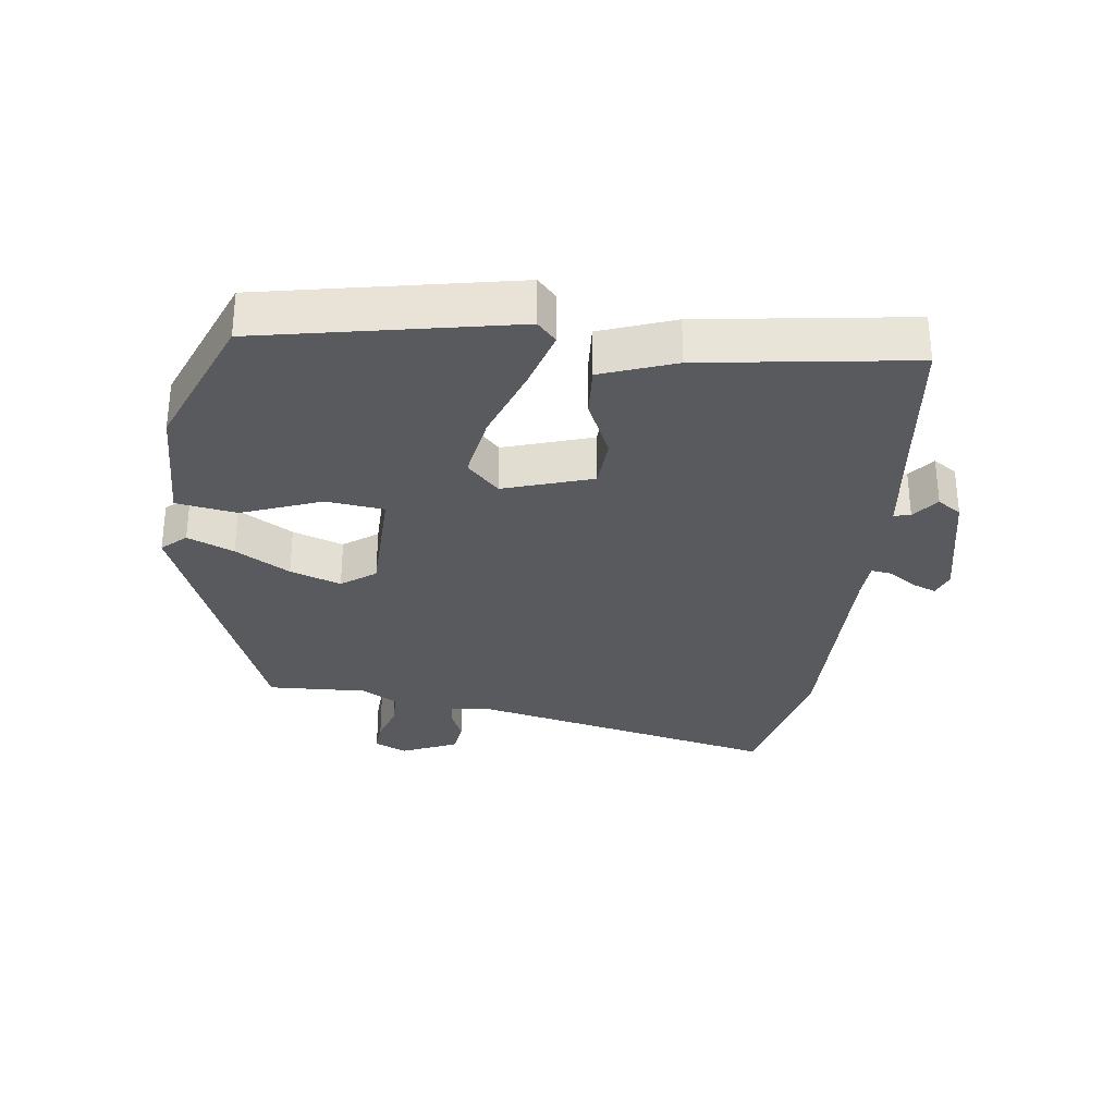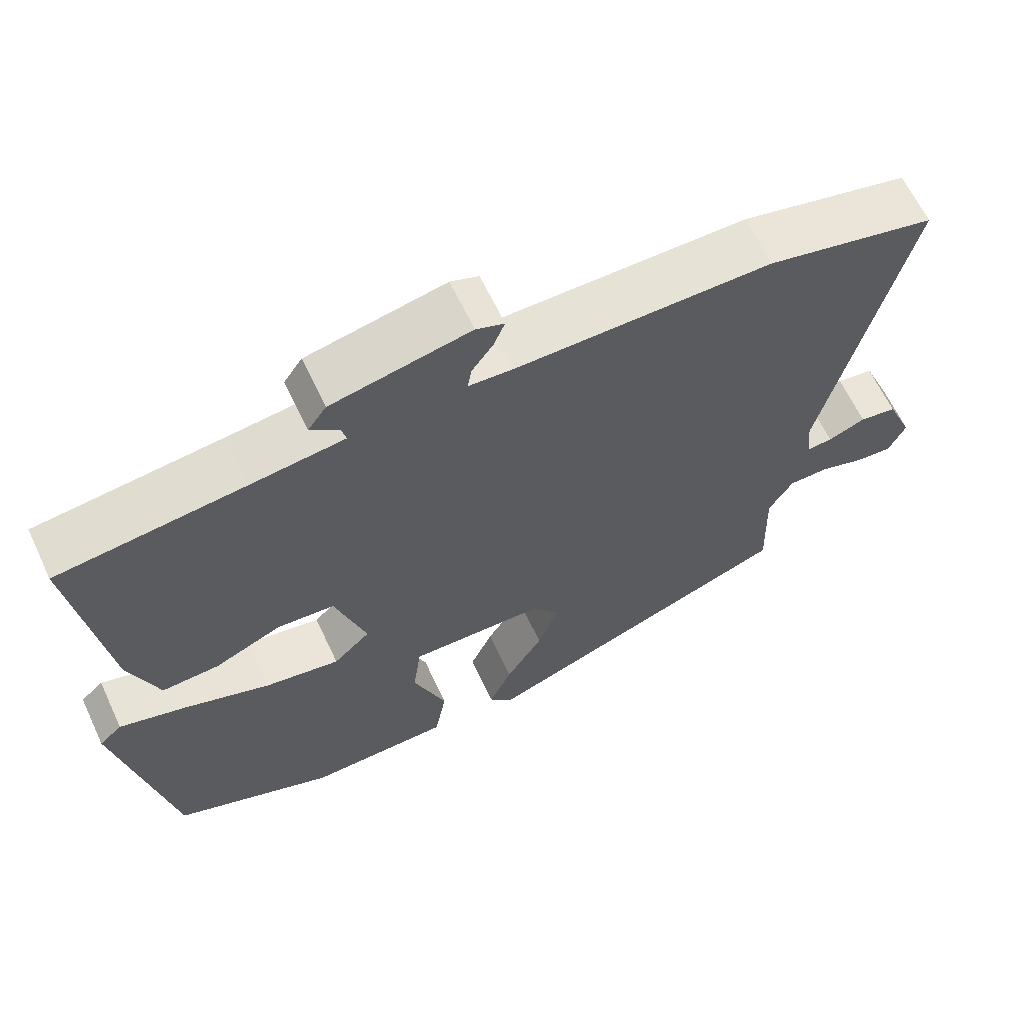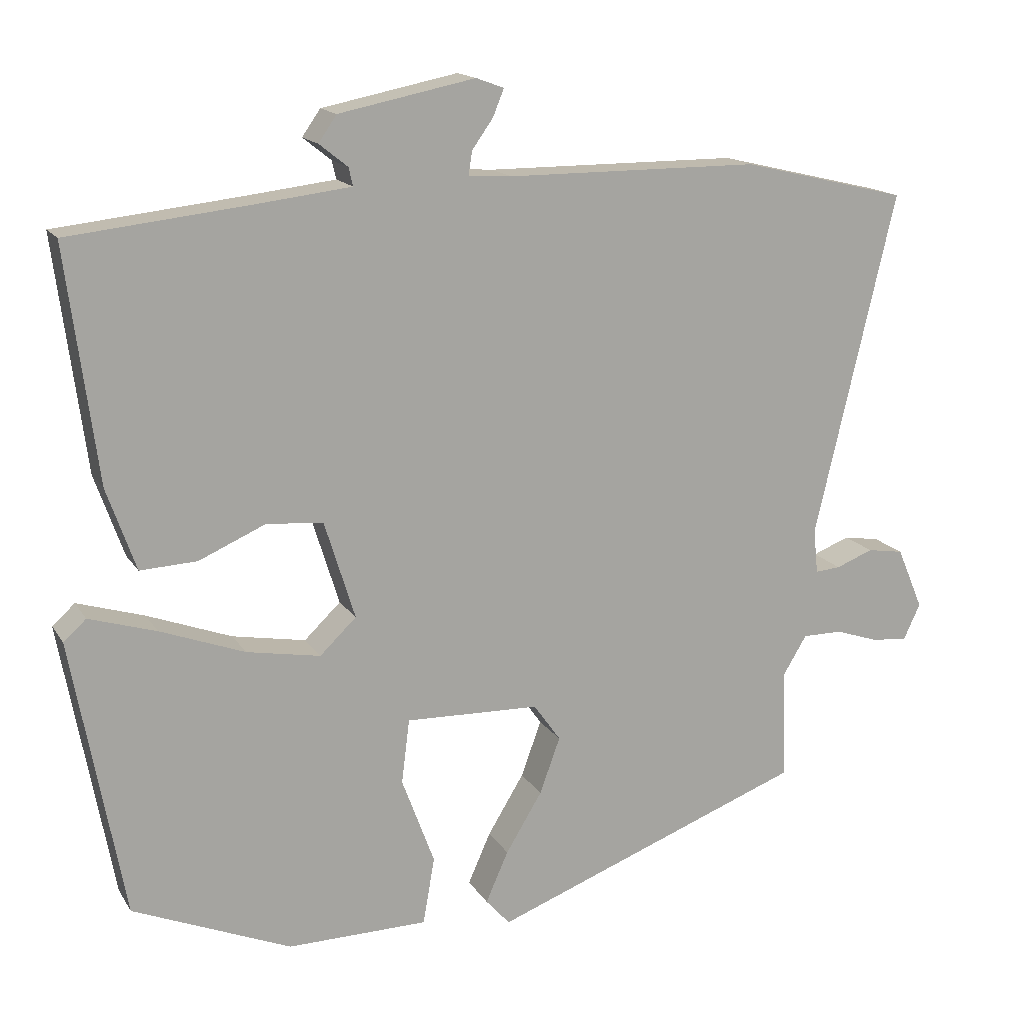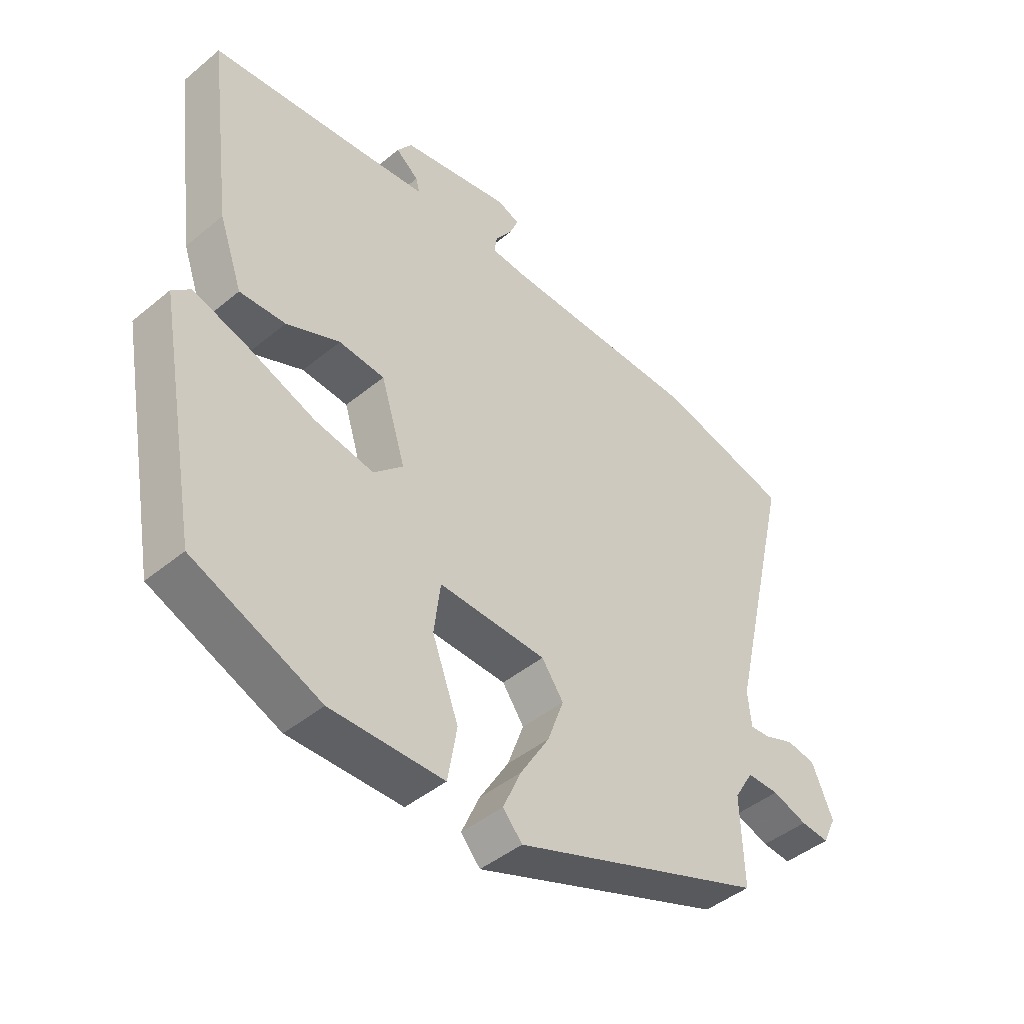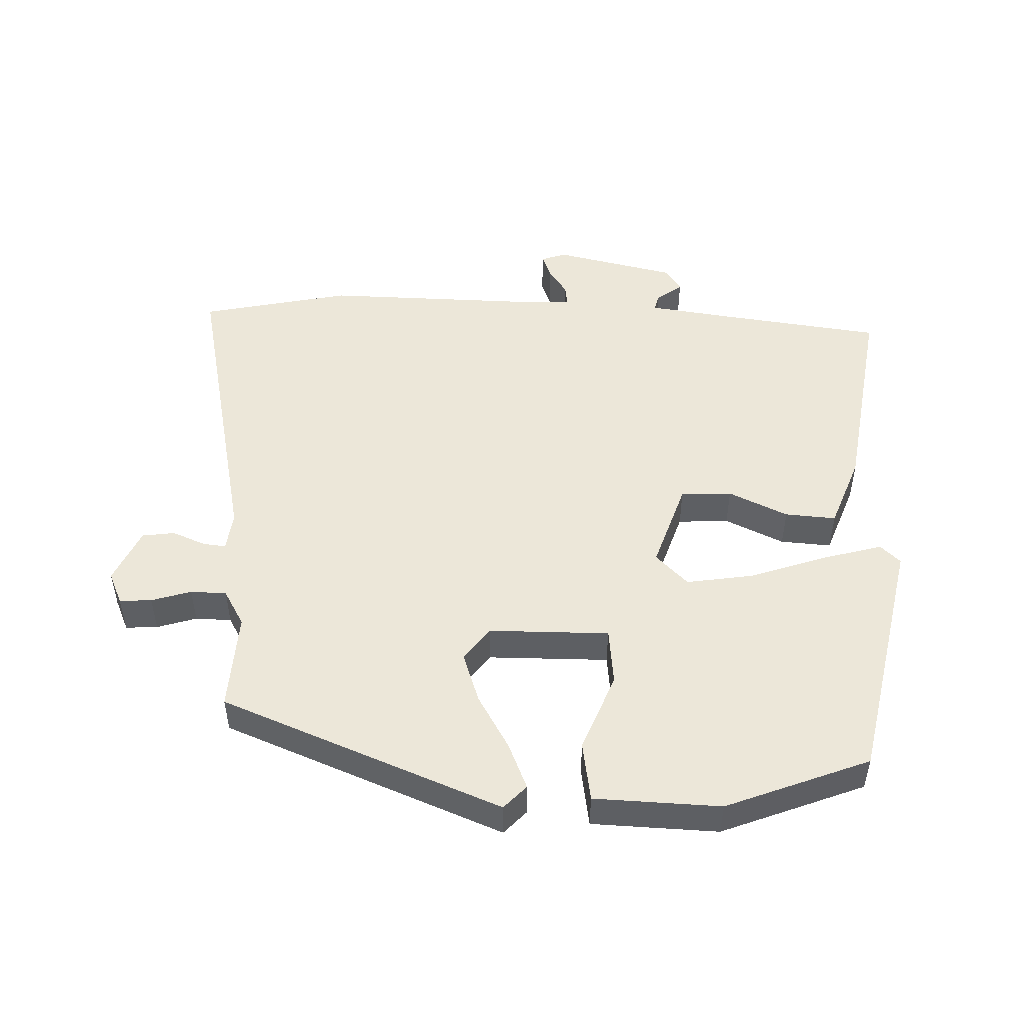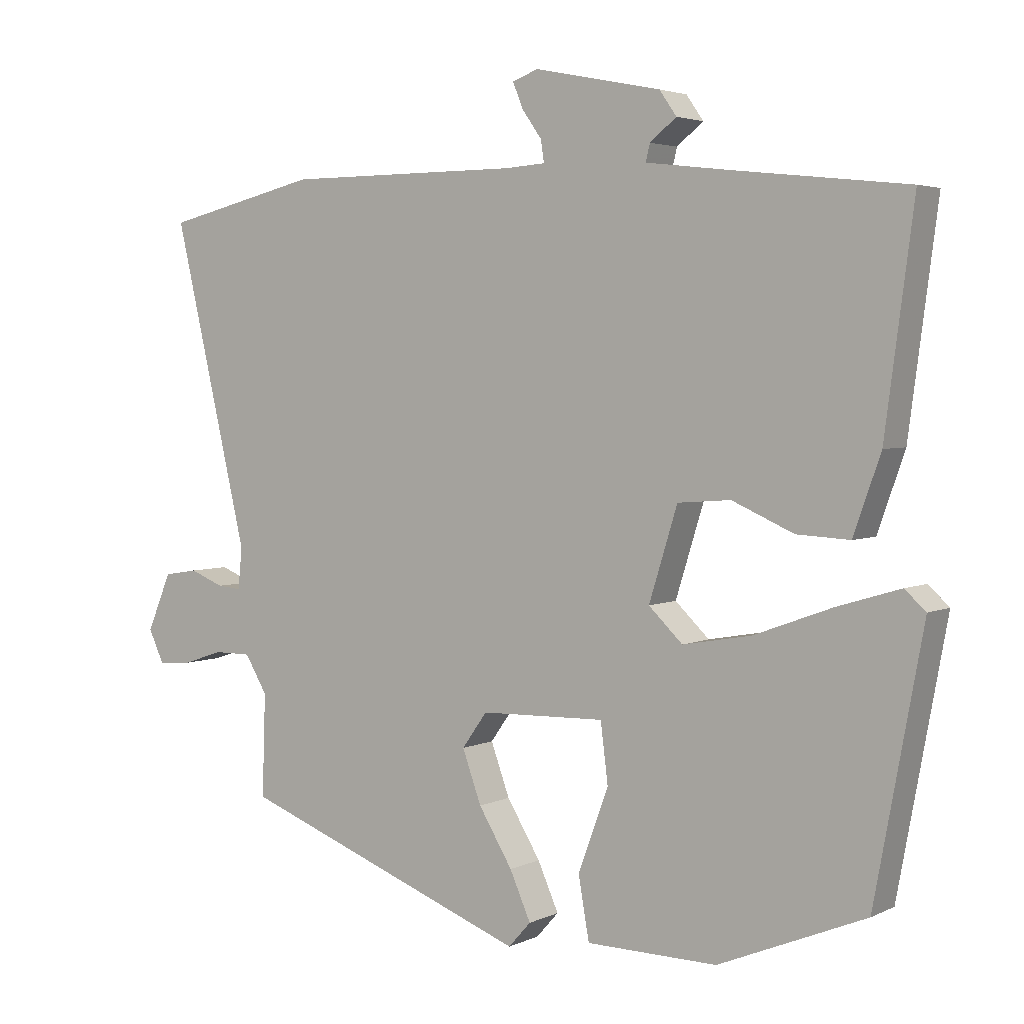
<metadata>
{"format":"obj","ext":"obj","renderer":"f3d","projection":"perspective","resolution":1024,"background":"white","views":[{"elev":-30.8,"azim":-96.6,"up":"+Y"},{"elev":63.9,"azim":-25.2,"up":"+Z"},{"elev":15.6,"azim":-21.6,"up":"+Z"},{"elev":-44.7,"azim":-46.2,"up":"+Z"},{"elev":49.8,"azim":-176.9,"up":"+Y"},{"elev":3.6,"azim":-146.4,"up":"+Z"}]}
</metadata>
<code>
v 0.492 0.07 -0.368
v 0.061 0.07 -0.531
v 0.028 0.07 -0.494
v 0.059 0.07 -0.424
v 0.109 0.07 -0.342
v 0.137 0.07 -0.265
v 0.1 0.07 -0.213
v -0.084 0.07 -0.208
v -0.095 0.07 -0.296
v -0.05 0.07 -0.417
v -0.066 0.07 -0.509
v -0.259 0.07 -0.512
v -0.476 0.07 -0.422
v -0.547 0.07 -0.039
v -0.516 0.07 -0.011
v -0.424 0.07 -0.039
v -0.308 0.07 -0.082
v -0.207 0.07 -0.1
v -0.157 0.07 -0.052
v -0.199 0.07 0.083
v -0.277 0.07 0.089
v -0.368 0.07 0.049
v -0.446 0.07 0.045
v -0.486 0.07 0.158
v -0.528 0.07 0.477
v -0.275 0.07 0.505
v -0.15 0.07 0.52
v -0.156 0.07 0.545
v -0.195 0.07 0.576
v -0.17 0.07 0.612
v 0.017 0.07 0.65
v 0.055 0.07 0.636
v 0.04 0.07 0.599
v 0.011 0.07 0.558
v 0.006 0.07 0.526
v 0.065 0.07 0.522
v 0.412 0.07 0.521
v 0.64 0.07 0.467
v 0.529 0.07 -0.006
v 0.535 0.07 -0.067
v 0.57 0.07 -0.064
v 0.621 0.07 -0.044
v 0.671 0.07 -0.052
v 0.707 0.07 -0.137
v 0.684 0.07 -0.186
v 0.635 0.07 -0.182
v 0.575 0.07 -0.162
v 0.52 0.07 -0.162
v 0.487 0.07 -0.217
v 0.492 0 -0.368
v 0.061 0 -0.531
v 0.028 0 -0.494
v 0.059 0 -0.424
v 0.109 0 -0.342
v 0.137 0 -0.265
v 0.1 0 -0.213
v -0.084 0 -0.208
v -0.095 0 -0.296
v -0.05 0 -0.417
v -0.066 0 -0.509
v -0.259 0 -0.512
v -0.476 0 -0.422
v -0.547 0 -0.039
v -0.516 0 -0.011
v -0.424 0 -0.039
v -0.308 0 -0.082
v -0.207 0 -0.1
v -0.157 0 -0.052
v -0.199 0 0.083
v -0.277 0 0.089
v -0.368 0 0.049
v -0.446 0 0.045
v -0.486 0 0.158
v -0.528 0 0.477
v -0.275 0 0.505
v -0.15 0 0.52
v -0.156 0 0.545
v -0.195 0 0.576
v -0.17 0 0.612
v 0.017 0 0.65
v 0.055 0 0.636
v 0.04 0 0.599
v 0.011 0 0.558
v 0.006 0 0.526
v 0.065 0 0.522
v 0.412 0 0.521
v 0.64 0 0.467
v 0.529 0 -0.006
v 0.535 0 -0.067
v 0.57 0 -0.064
v 0.621 0 -0.044
v 0.671 0 -0.052
v 0.707 0 -0.137
v 0.684 0 -0.186
v 0.635 0 -0.182
v 0.575 0 -0.162
v 0.52 0 -0.162
v 0.487 0 -0.217
f 44 45 46 47
f 44 47 48
f 41 42 43 44
f 40 41 44 48
f 39 40 48 49
f 36 37 38 39
f 35 36 39 49
f 31 32 33 34
f 31 34 35
f 28 29 30 31
f 27 28 31 35
f 26 27 35 49
f 21 22 23 24
f 20 21 24 25
f 14 15 16 17
f 12 13 14 17
f 12 17 18
f 9 10 11 12
f 8 9 12 18
f 7 8 18 19
f 2 3 4 5
f 2 5 6
f 1 2 6
f 49 1 6 7
f 20 25 26 49
f 7 19 20 49
f 96 95 94 93
f 97 96 93
f 93 92 91 90
f 97 93 90 89
f 98 97 89 88
f 88 87 86 85
f 98 88 85 84
f 83 82 81 80
f 84 83 80
f 80 79 78 77
f 84 80 77 76
f 98 84 76 75
f 73 72 71 70
f 74 73 70 69
f 66 65 64 63
f 66 63 62 61
f 67 66 61
f 61 60 59 58
f 67 61 58 57
f 68 67 57 56
f 54 53 52 51
f 55 54 51
f 55 51 50
f 56 55 50 98
f 98 75 74 69
f 98 69 68 56
f 1 50 51 2
f 2 51 52 3
f 3 52 53 4
f 4 53 54 5
f 5 54 55 6
f 6 55 56 7
f 7 56 57 8
f 8 57 58 9
f 9 58 59 10
f 10 59 60 11
f 11 60 61 12
f 12 61 62 13
f 13 62 63 14
f 14 63 64 15
f 15 64 65 16
f 16 65 66 17
f 17 66 67 18
f 18 67 68 19
f 19 68 69 20
f 20 69 70 21
f 21 70 71 22
f 22 71 72 23
f 23 72 73 24
f 24 73 74 25
f 25 74 75 26
f 26 75 76 27
f 27 76 77 28
f 28 77 78 29
f 29 78 79 30
f 30 79 80 31
f 31 80 81 32
f 32 81 82 33
f 33 82 83 34
f 34 83 84 35
f 35 84 85 36
f 36 85 86 37
f 37 86 87 38
f 38 87 88 39
f 39 88 89 40
f 40 89 90 41
f 41 90 91 42
f 42 91 92 43
f 43 92 93 44
f 44 93 94 45
f 45 94 95 46
f 46 95 96 47
f 47 96 97 48
f 48 97 98 49
f 49 98 50 1

</code>
